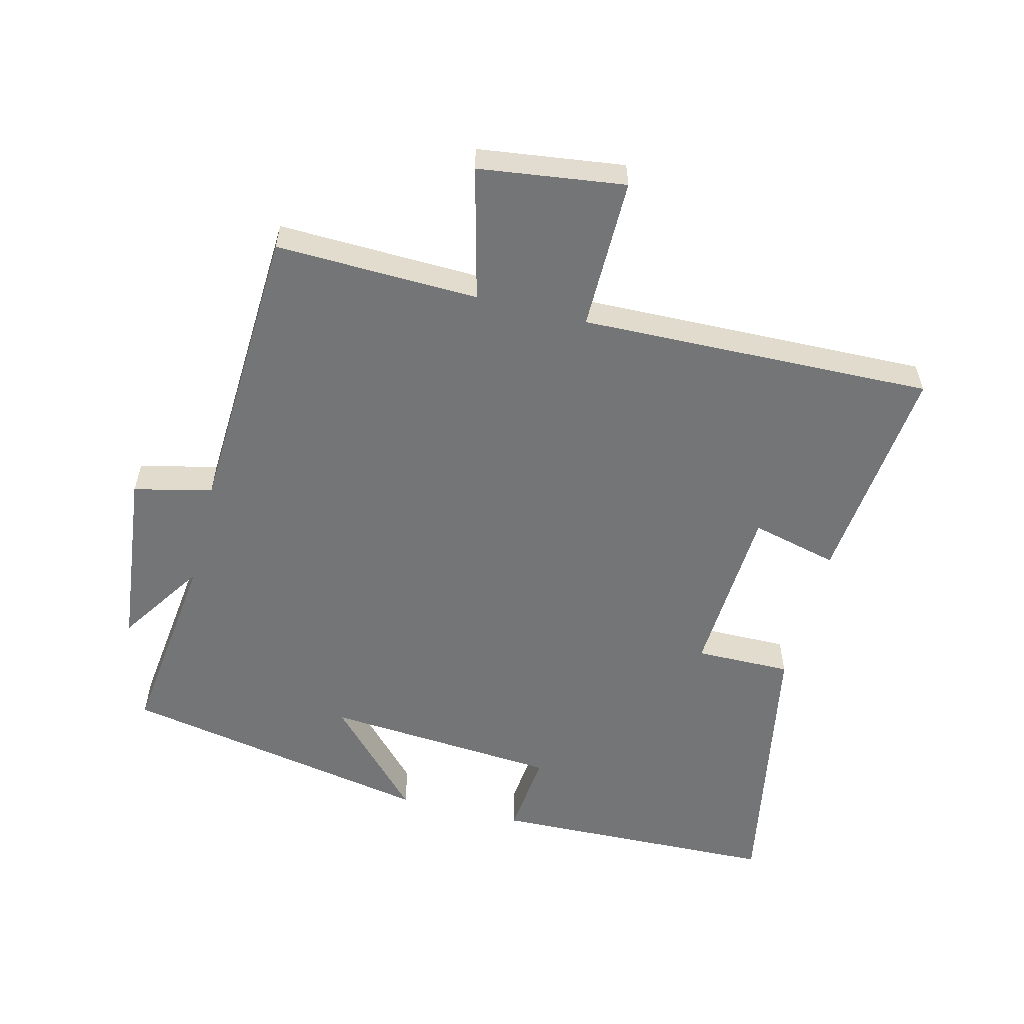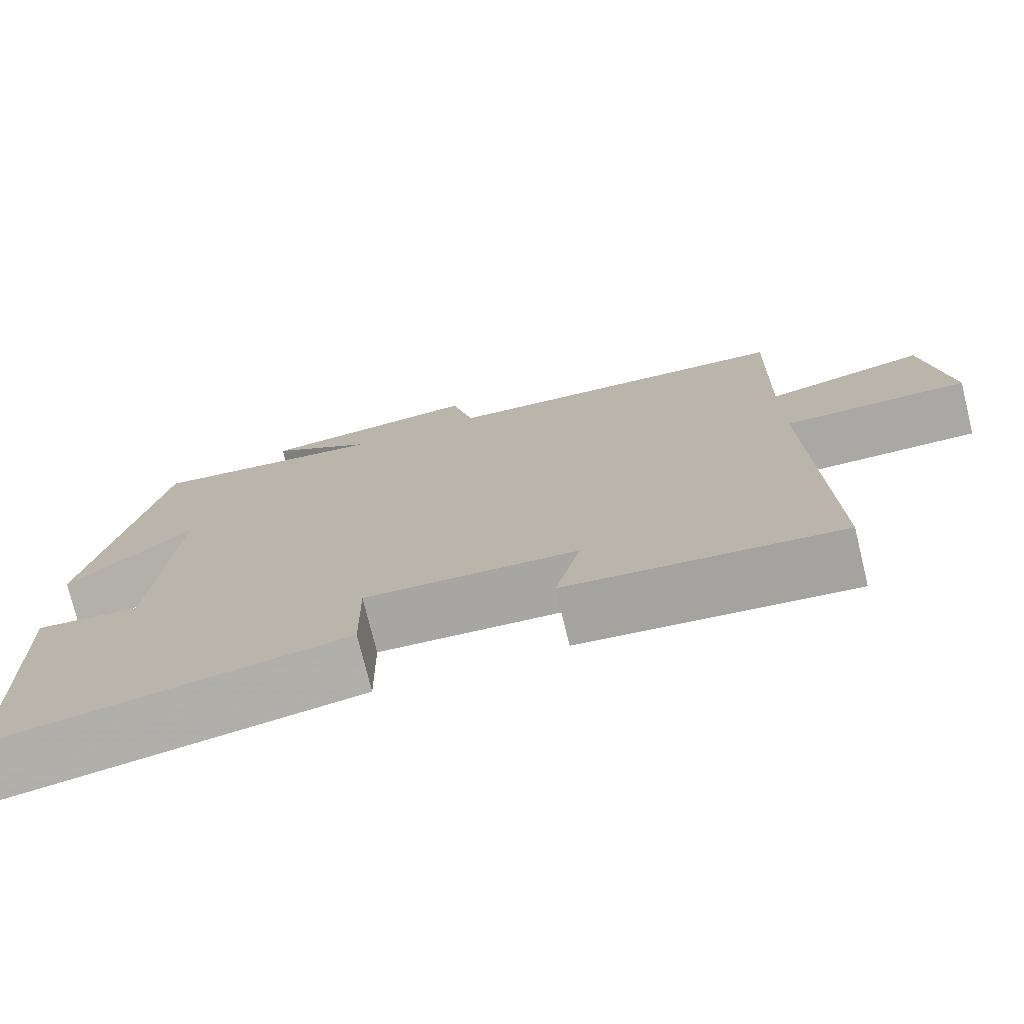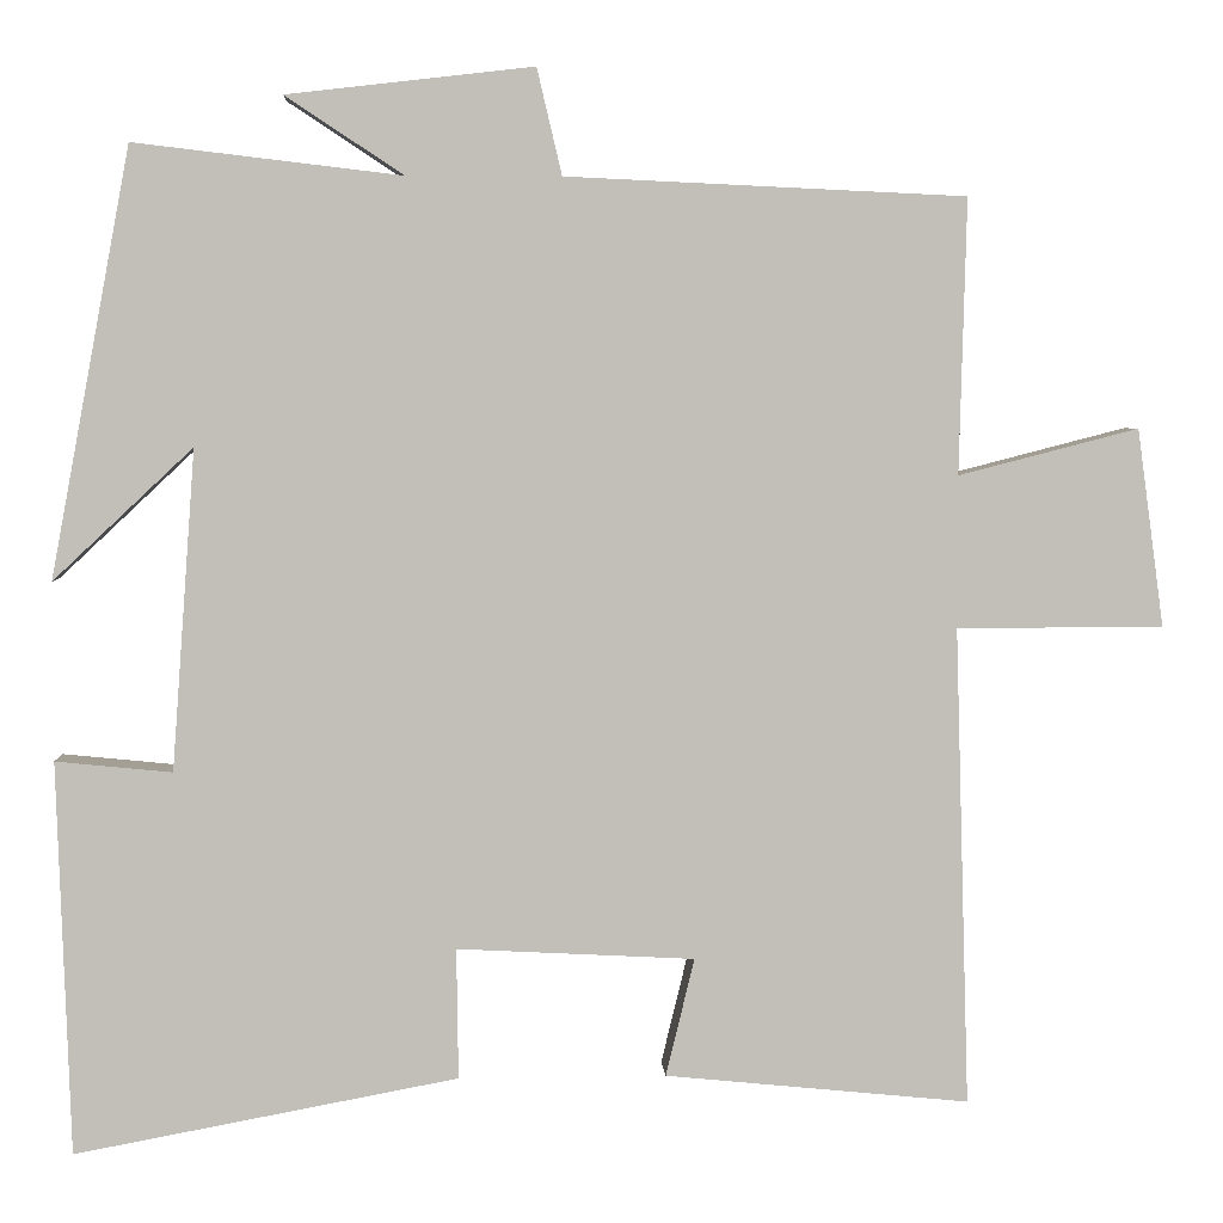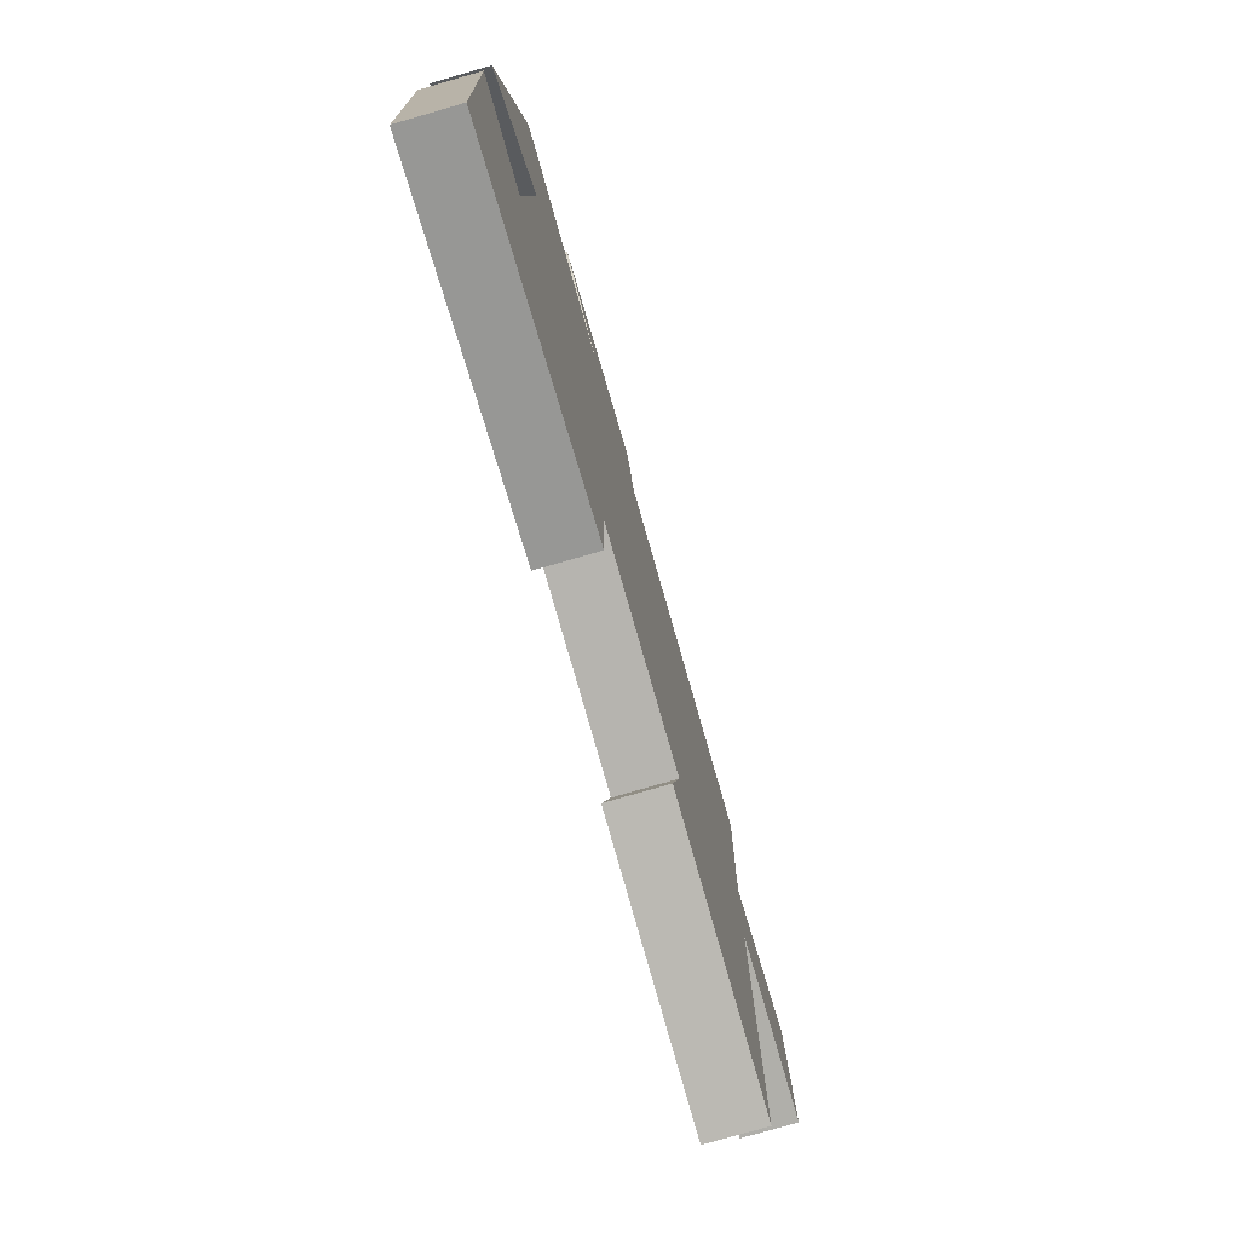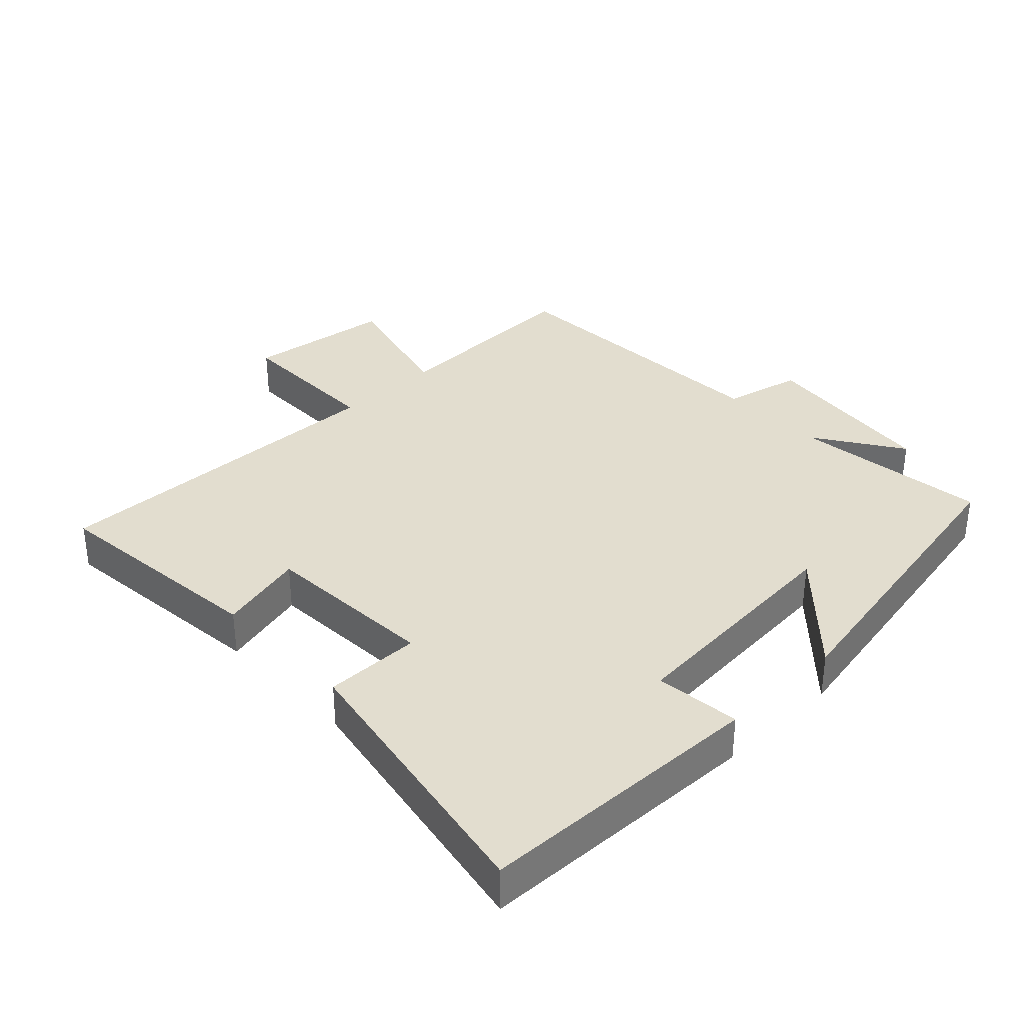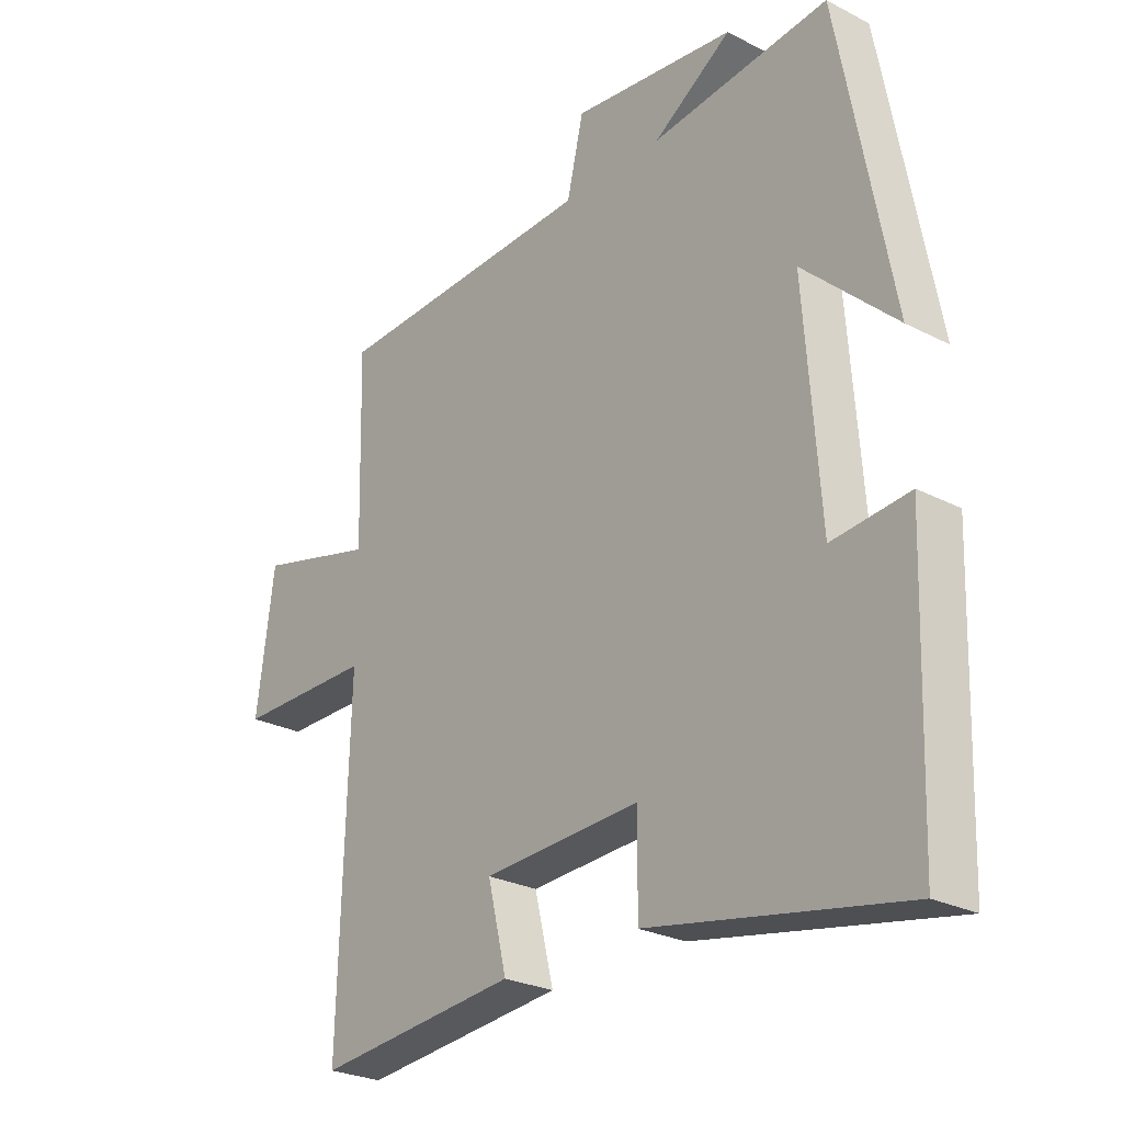
<metadata>
{"format":"obj","ext":"obj","renderer":"f3d","projection":"perspective","resolution":1024,"background":"white","views":[{"elev":-56.5,"azim":75.7,"up":"+Y"},{"elev":-75.2,"azim":13.7,"up":"+Z"},{"elev":4.0,"azim":-3.2,"up":"+Z"},{"elev":-78.0,"azim":-73.9,"up":"+Z"},{"elev":34.9,"azim":-133.9,"up":"+Y"},{"elev":-26.1,"azim":-129.4,"up":"+Z"}]}
</metadata>
<code>
v 0.508 0.07 0.48
v 0.5 0.07 0.172
v 0.702 0.07 0.224
v 0.732 0.07 0.002
v 0.5 0.07 0.002
v 0.516 0.07 -0.534
v 0.175 0.07 -0.5
v 0.207 0.07 -0.368
v -0.059 0.07 -0.354
v -0.057 0.07 -0.5
v -0.485 0.07 -0.58
v -0.5 0.07 -0.141
v -0.37 0.07 -0.154
v -0.344 0.07 0.204
v -0.5 0.07 0.057
v -0.411 0.07 0.535
v -0.112 0.07 0.5
v -0.244 0.07 0.587
v 0.032 0.07 0.619
v 0.06 0.07 0.5
v 0.508 0 0.48
v 0.5 0 0.172
v 0.702 0 0.224
v 0.732 0 0.002
v 0.5 0 0.002
v 0.516 0 -0.534
v 0.175 0 -0.5
v 0.207 0 -0.368
v -0.059 0 -0.354
v -0.057 0 -0.5
v -0.485 0 -0.58
v -0.5 0 -0.141
v -0.37 0 -0.154
v -0.344 0 0.204
v -0.5 0 0.057
v -0.411 0 0.535
v -0.112 0 0.5
v -0.244 0 0.587
v 0.032 0 0.619
v 0.06 0 0.5
f 17 18 19 20
f 17 20 1 2
f 14 15 16 17
f 13 14 17 2
f 11 12 13
f 10 11 13
f 9 10 13
f 8 9 13 2
f 5 6 7 8
f 5 8 2
f 2 3 4 5
f 40 39 38 37
f 22 21 40 37
f 37 36 35 34
f 22 37 34 33
f 33 32 31
f 33 31 30
f 33 30 29
f 22 33 29 28
f 28 27 26 25
f 22 28 25
f 25 24 23 22
f 1 21 22 2
f 2 22 23 3
f 3 23 24 4
f 4 24 25 5
f 5 25 26 6
f 6 26 27 7
f 7 27 28 8
f 8 28 29 9
f 9 29 30 10
f 10 30 31 11
f 11 31 32 12
f 12 32 33 13
f 13 33 34 14
f 14 34 35 15
f 15 35 36 16
f 16 36 37 17
f 17 37 38 18
f 18 38 39 19
f 19 39 40 20
f 20 40 21 1

</code>
